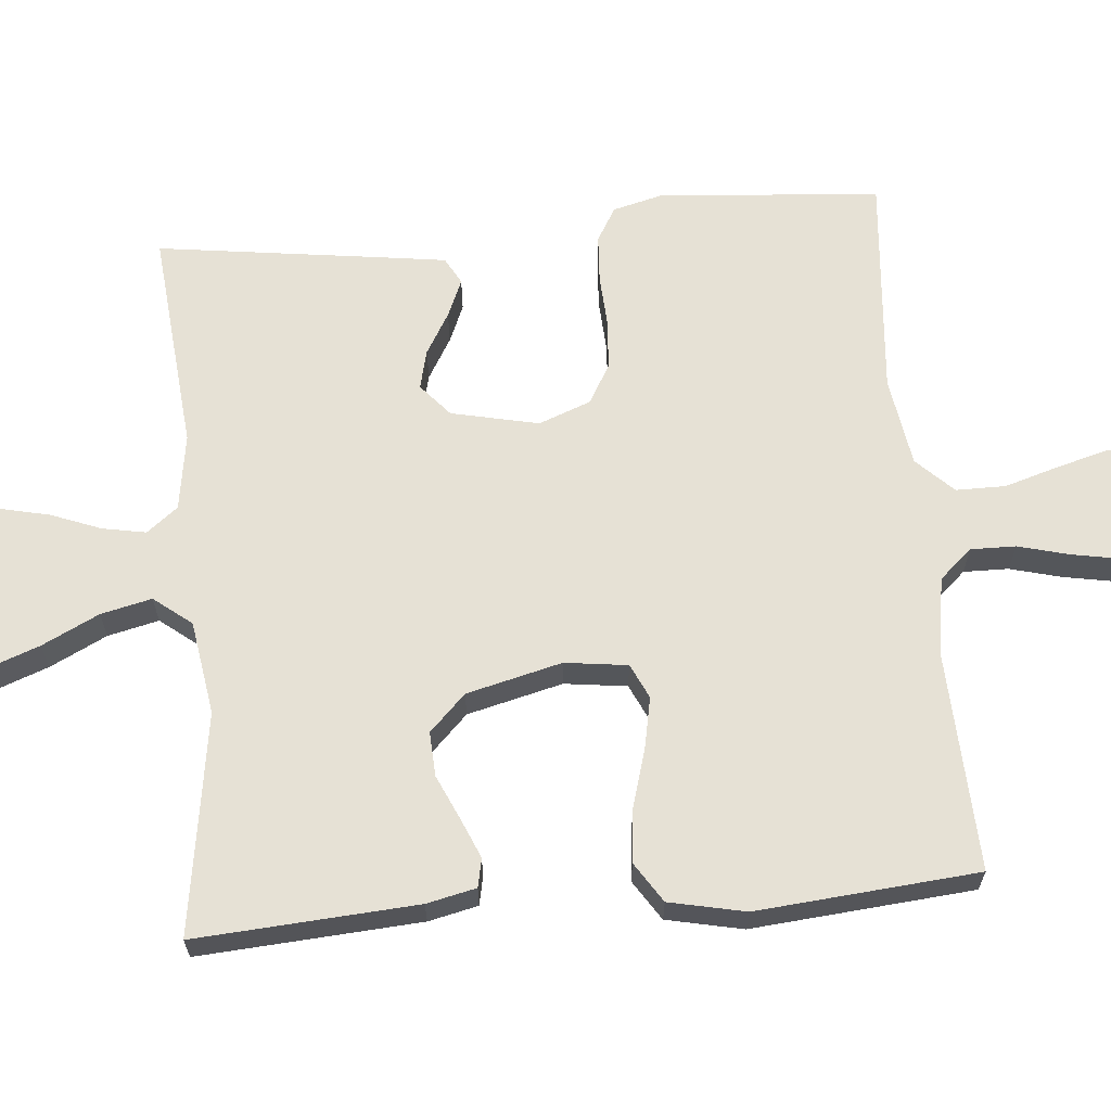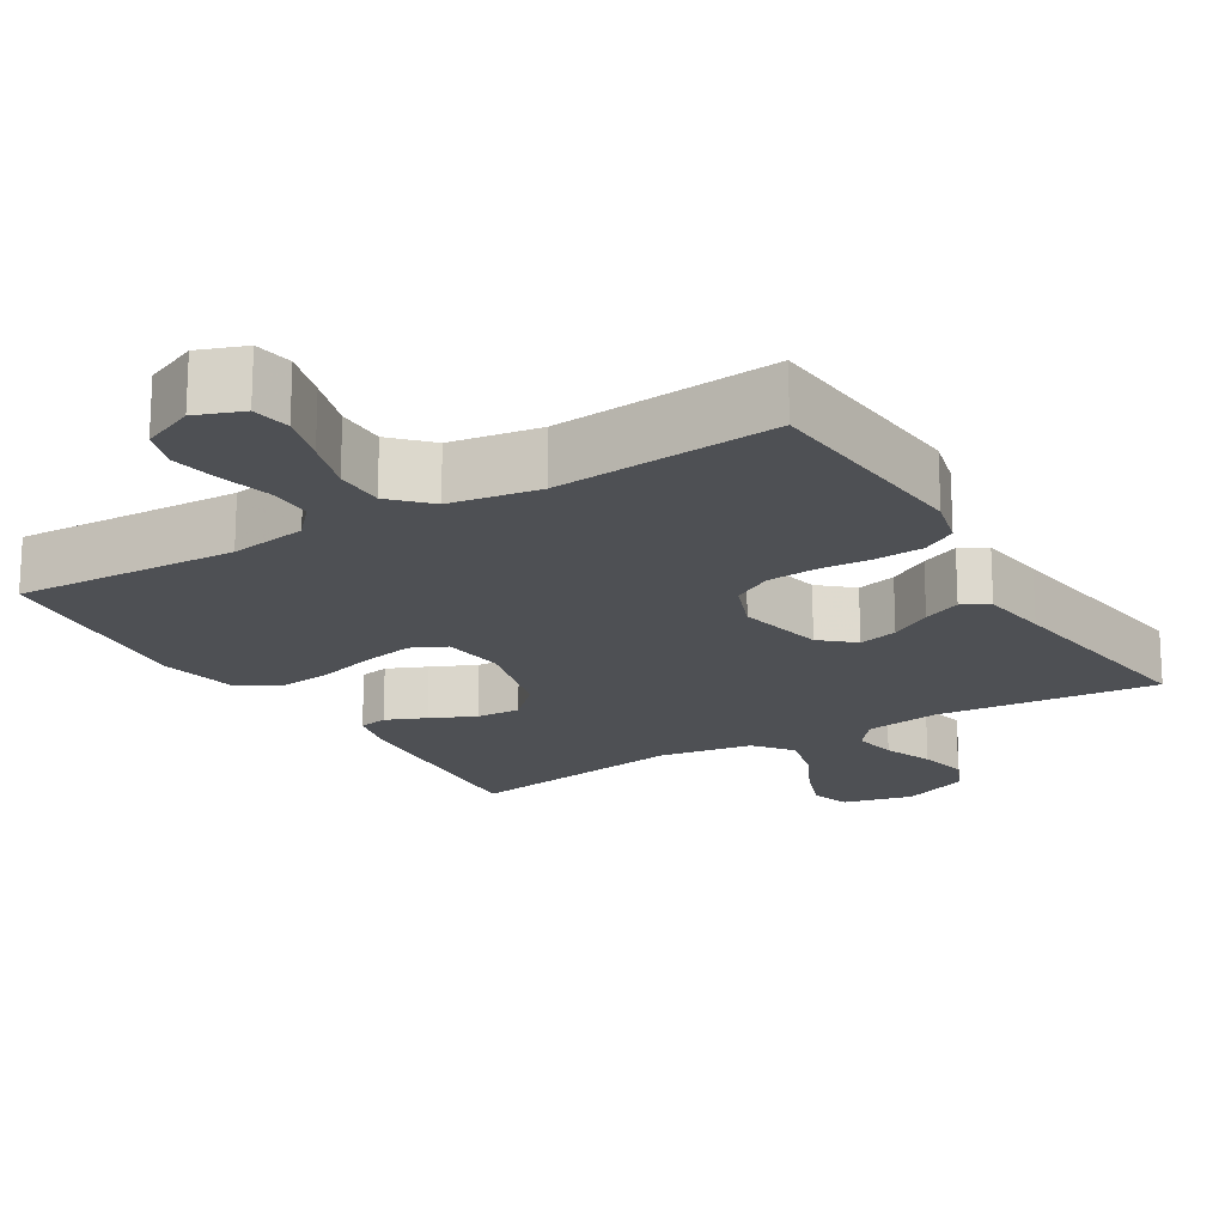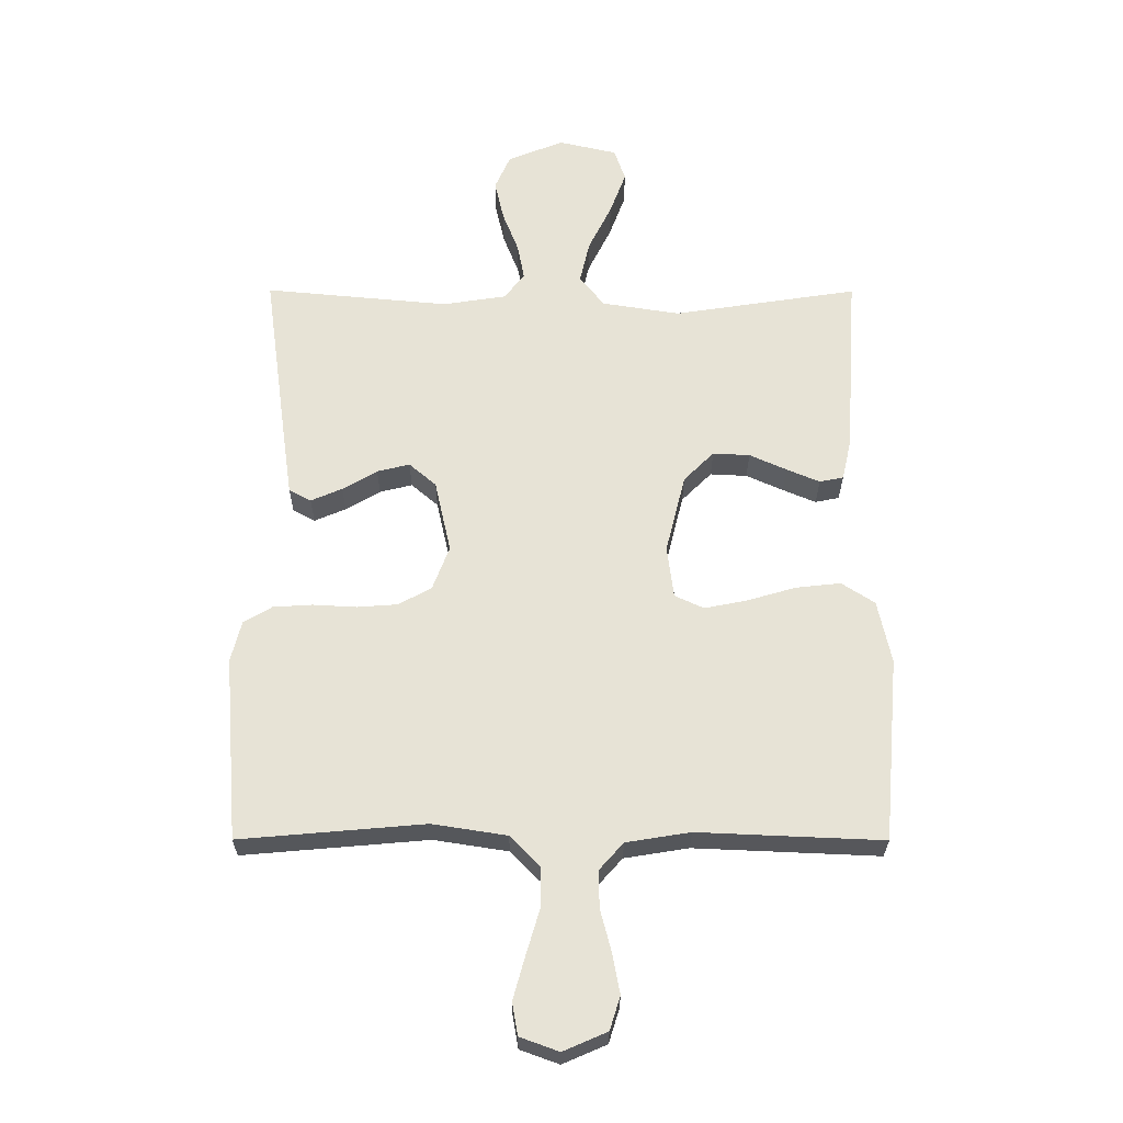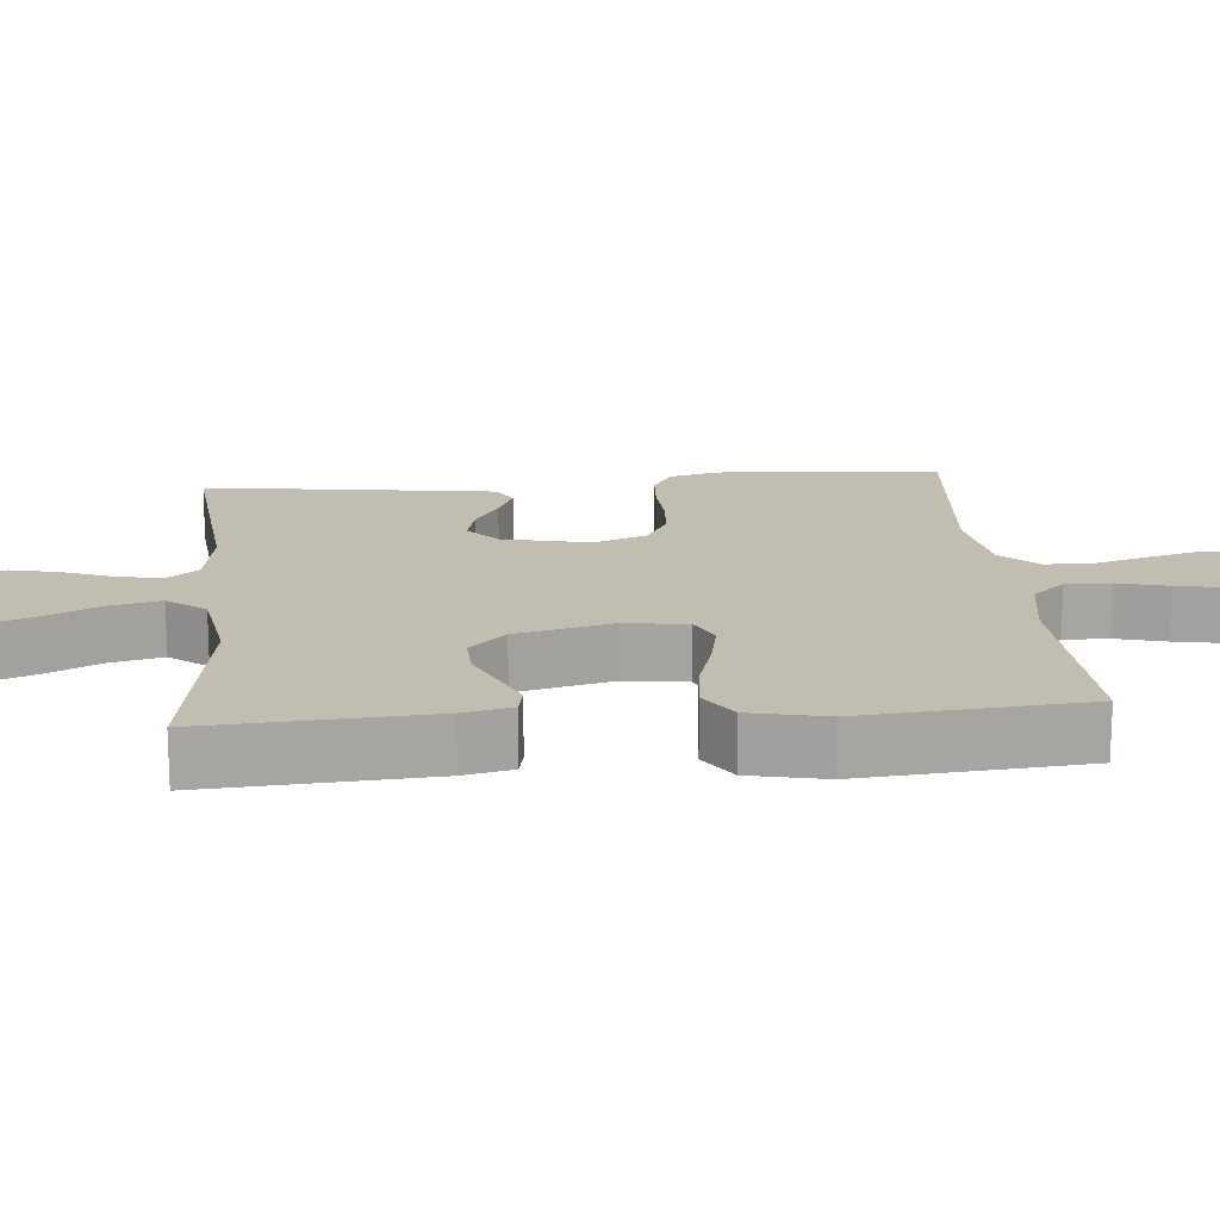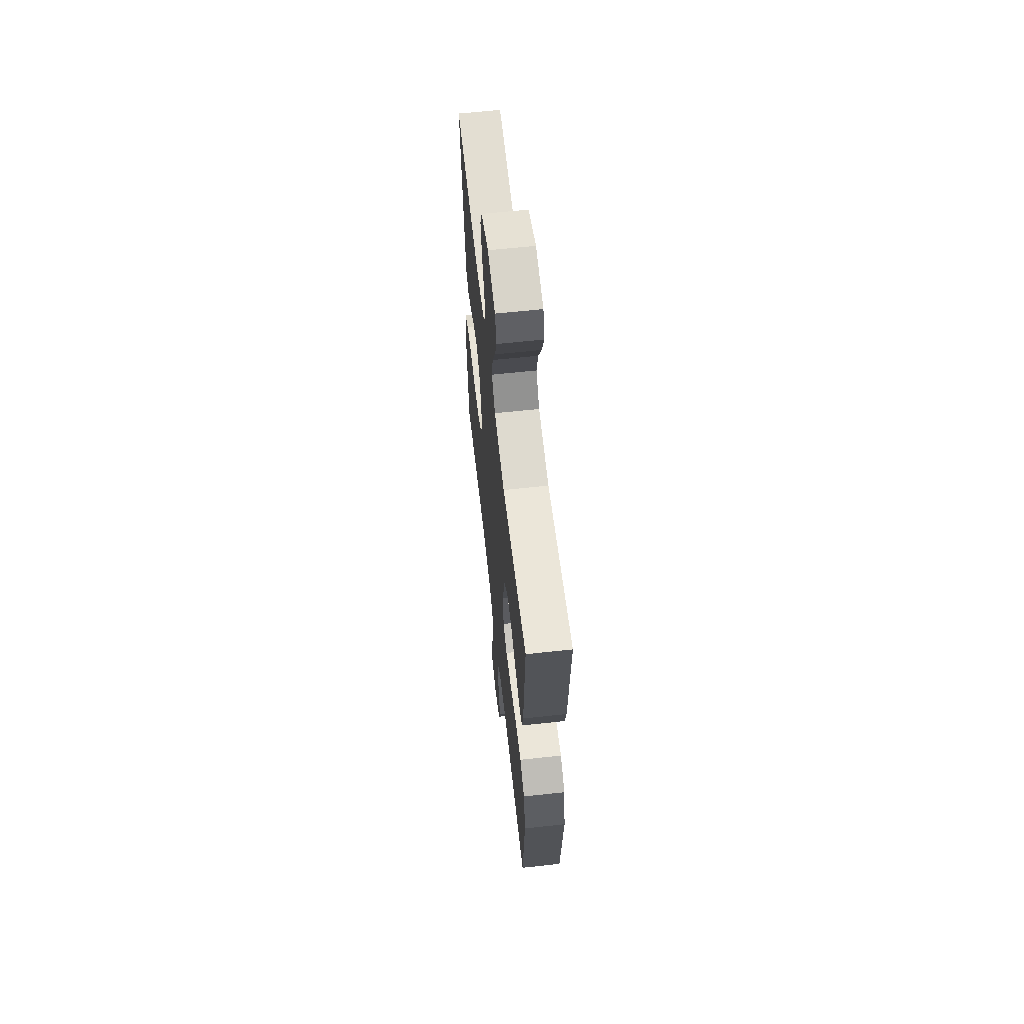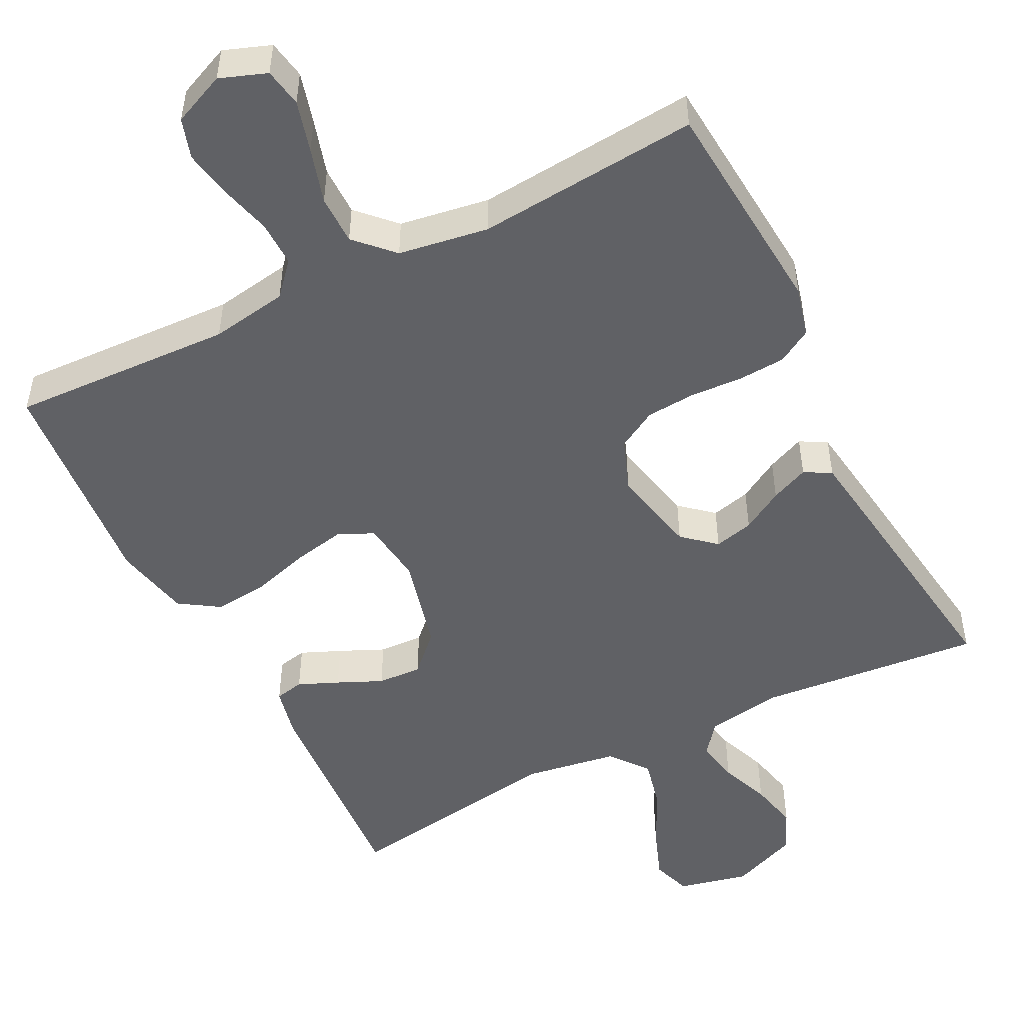
<metadata>
{"format":"obj","ext":"obj","renderer":"f3d","projection":"perspective","resolution":1024,"background":"white","views":[{"elev":64.6,"azim":84.9,"up":"+Y"},{"elev":-18.8,"azim":-149.1,"up":"+Y"},{"elev":-27.2,"azim":-0.2,"up":"+Z"},{"elev":16.7,"azim":85.0,"up":"+Y"},{"elev":62.4,"azim":83.7,"up":"+Z"},{"elev":-50.3,"azim":-153.2,"up":"+Y"}]}
</metadata>
<code>
v 0.5 0.07 0.5
v 0.48 0.07 0.2
v 0.465 0.07 0.133
v 0.426 0.07 0.125
v 0.372 0.07 0.148
v 0.312 0.07 0.175
v 0.252 0.07 0.178
v 0.203 0.07 0.129
v 0.171 0.07 0
v 0.182 0.07 -0.085
v 0.229 0.07 -0.107
v 0.299 0.07 -0.093
v 0.377 0.07 -0.07
v 0.45 0.07 -0.062
v 0.504 0.07 -0.097
v 0.526 0.07 -0.2
v 0.5 0.07 -0.5
v 0.2 0.07 -0.487
v 0.096 0.07 -0.504
v 0.057 0.07 -0.548
v 0.058 0.07 -0.609
v 0.076 0.07 -0.677
v 0.088 0.07 -0.742
v 0.071 0.07 -0.796
v 0 0.07 -0.827
v -0.063 0.07 -0.804
v -0.072 0.07 -0.752
v -0.053 0.07 -0.683
v -0.031 0.07 -0.609
v -0.031 0.07 -0.542
v -0.079 0.07 -0.493
v -0.2 0.07 -0.474
v -0.5 0.07 -0.5
v -0.524 0.07 -0.2
v -0.507 0.07 -0.133
v -0.461 0.07 -0.106
v -0.397 0.07 -0.102
v -0.326 0.07 -0.106
v -0.26 0.07 -0.101
v -0.207 0.07 -0.071
v -0.18 0.07 0
v -0.206 0.07 0.118
v -0.25 0.07 0.156
v -0.303 0.07 0.143
v -0.359 0.07 0.11
v -0.41 0.07 0.088
v -0.446 0.07 0.108
v -0.459 0.07 0.2
v -0.5 0.07 0.5
v -0.2 0.07 0.472
v -0.097 0.07 0.488
v -0.064 0.07 0.53
v -0.075 0.07 0.589
v -0.101 0.07 0.656
v -0.116 0.07 0.722
v -0.091 0.07 0.779
v 0 0.07 0.816
v 0.095 0.07 0.794
v 0.113 0.07 0.741
v 0.087 0.07 0.671
v 0.049 0.07 0.594
v 0.033 0.07 0.525
v 0.073 0.07 0.474
v 0.2 0.07 0.454
v 0.5 0 0.5
v 0.48 0 0.2
v 0.465 0 0.133
v 0.426 0 0.125
v 0.372 0 0.148
v 0.312 0 0.175
v 0.252 0 0.178
v 0.203 0 0.129
v 0.171 0 0
v 0.182 0 -0.085
v 0.229 0 -0.107
v 0.299 0 -0.093
v 0.377 0 -0.07
v 0.45 0 -0.062
v 0.504 0 -0.097
v 0.526 0 -0.2
v 0.5 0 -0.5
v 0.2 0 -0.487
v 0.096 0 -0.504
v 0.057 0 -0.548
v 0.058 0 -0.609
v 0.076 0 -0.677
v 0.088 0 -0.742
v 0.071 0 -0.796
v 0 0 -0.827
v -0.063 0 -0.804
v -0.072 0 -0.752
v -0.053 0 -0.683
v -0.031 0 -0.609
v -0.031 0 -0.542
v -0.079 0 -0.493
v -0.2 0 -0.474
v -0.5 0 -0.5
v -0.524 0 -0.2
v -0.507 0 -0.133
v -0.461 0 -0.106
v -0.397 0 -0.102
v -0.326 0 -0.106
v -0.26 0 -0.101
v -0.207 0 -0.071
v -0.18 0 0
v -0.206 0 0.118
v -0.25 0 0.156
v -0.303 0 0.143
v -0.359 0 0.11
v -0.41 0 0.088
v -0.446 0 0.108
v -0.459 0 0.2
v -0.5 0 0.5
v -0.2 0 0.472
v -0.097 0 0.488
v -0.064 0 0.53
v -0.075 0 0.589
v -0.101 0 0.656
v -0.116 0 0.722
v -0.091 0 0.779
v 0 0 0.816
v 0.095 0 0.794
v 0.113 0 0.741
v 0.087 0 0.671
v 0.049 0 0.594
v 0.033 0 0.525
v 0.073 0 0.474
v 0.2 0 0.454
f 59 60 61
f 58 59 61
f 57 58 61
f 56 57 61
f 55 56 61
f 54 55 61
f 53 54 61
f 52 53 61 62
f 51 52 62 63
f 48 49 50
f 47 48 50
f 46 47 50
f 45 46 50
f 44 45 50
f 51 63 64
f 50 51 64
f 44 50 64
f 43 44 64
f 36 37 38
f 35 36 38
f 34 35 38
f 33 34 38
f 32 33 38
f 31 32 38 39
f 30 31 39 40
f 27 28 29
f 26 27 29
f 25 26 29
f 24 25 29
f 23 24 29
f 22 23 29
f 21 22 29
f 20 21 29 30
f 30 40 41
f 20 30 41
f 19 20 41
f 16 17 18
f 15 16 18
f 14 15 18
f 13 14 18
f 12 13 18
f 11 12 18 19
f 4 5 6
f 3 4 6
f 2 3 6
f 1 2 6
f 64 1 6
f 64 6 7
f 64 7 8
f 43 64 8
f 42 43 8
f 41 42 8 9
f 10 11 19 41
f 9 10 41
f 125 124 123
f 125 123 122
f 125 122 121
f 125 121 120
f 125 120 119
f 125 119 118
f 125 118 117
f 126 125 117 116
f 127 126 116 115
f 114 113 112
f 114 112 111
f 114 111 110
f 114 110 109
f 114 109 108
f 128 127 115
f 128 115 114
f 128 114 108
f 128 108 107
f 102 101 100
f 102 100 99
f 102 99 98
f 102 98 97
f 102 97 96
f 103 102 96 95
f 104 103 95 94
f 93 92 91
f 93 91 90
f 93 90 89
f 93 89 88
f 93 88 87
f 93 87 86
f 93 86 85
f 94 93 85 84
f 105 104 94
f 105 94 84
f 105 84 83
f 82 81 80
f 82 80 79
f 82 79 78
f 82 78 77
f 82 77 76
f 83 82 76 75
f 70 69 68
f 70 68 67
f 70 67 66
f 70 66 65
f 70 65 128
f 71 70 128
f 72 71 128
f 72 128 107
f 72 107 106
f 73 72 106 105
f 105 83 75 74
f 105 74 73
f 1 65 66 2
f 2 66 67 3
f 3 67 68 4
f 4 68 69 5
f 5 69 70 6
f 6 70 71 7
f 7 71 72 8
f 8 72 73 9
f 9 73 74 10
f 10 74 75 11
f 11 75 76 12
f 12 76 77 13
f 13 77 78 14
f 14 78 79 15
f 15 79 80 16
f 16 80 81 17
f 17 81 82 18
f 18 82 83 19
f 19 83 84 20
f 20 84 85 21
f 21 85 86 22
f 22 86 87 23
f 23 87 88 24
f 24 88 89 25
f 25 89 90 26
f 26 90 91 27
f 27 91 92 28
f 28 92 93 29
f 29 93 94 30
f 30 94 95 31
f 31 95 96 32
f 32 96 97 33
f 33 97 98 34
f 34 98 99 35
f 35 99 100 36
f 36 100 101 37
f 37 101 102 38
f 38 102 103 39
f 39 103 104 40
f 40 104 105 41
f 41 105 106 42
f 42 106 107 43
f 43 107 108 44
f 44 108 109 45
f 45 109 110 46
f 46 110 111 47
f 47 111 112 48
f 48 112 113 49
f 49 113 114 50
f 50 114 115 51
f 51 115 116 52
f 52 116 117 53
f 53 117 118 54
f 54 118 119 55
f 55 119 120 56
f 56 120 121 57
f 57 121 122 58
f 58 122 123 59
f 59 123 124 60
f 60 124 125 61
f 61 125 126 62
f 62 126 127 63
f 63 127 128 64
f 64 128 65 1

</code>
